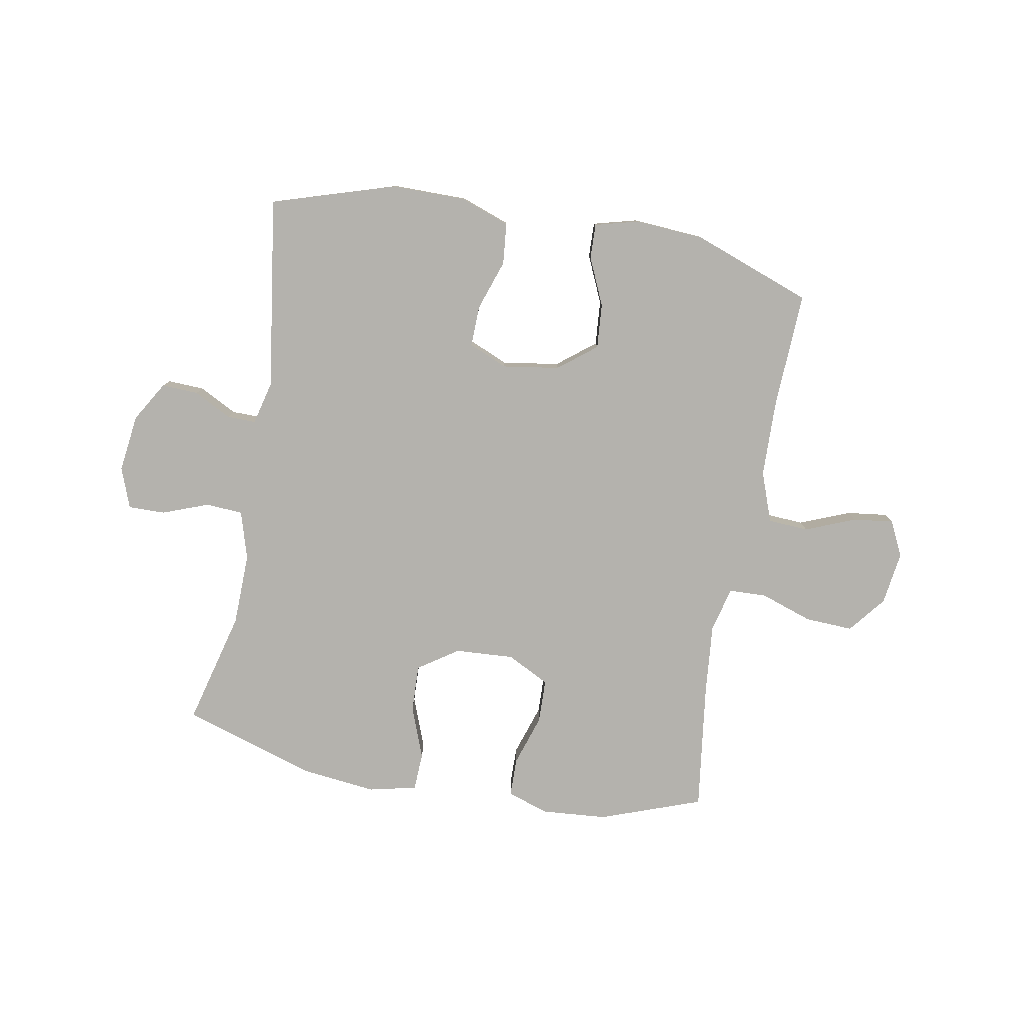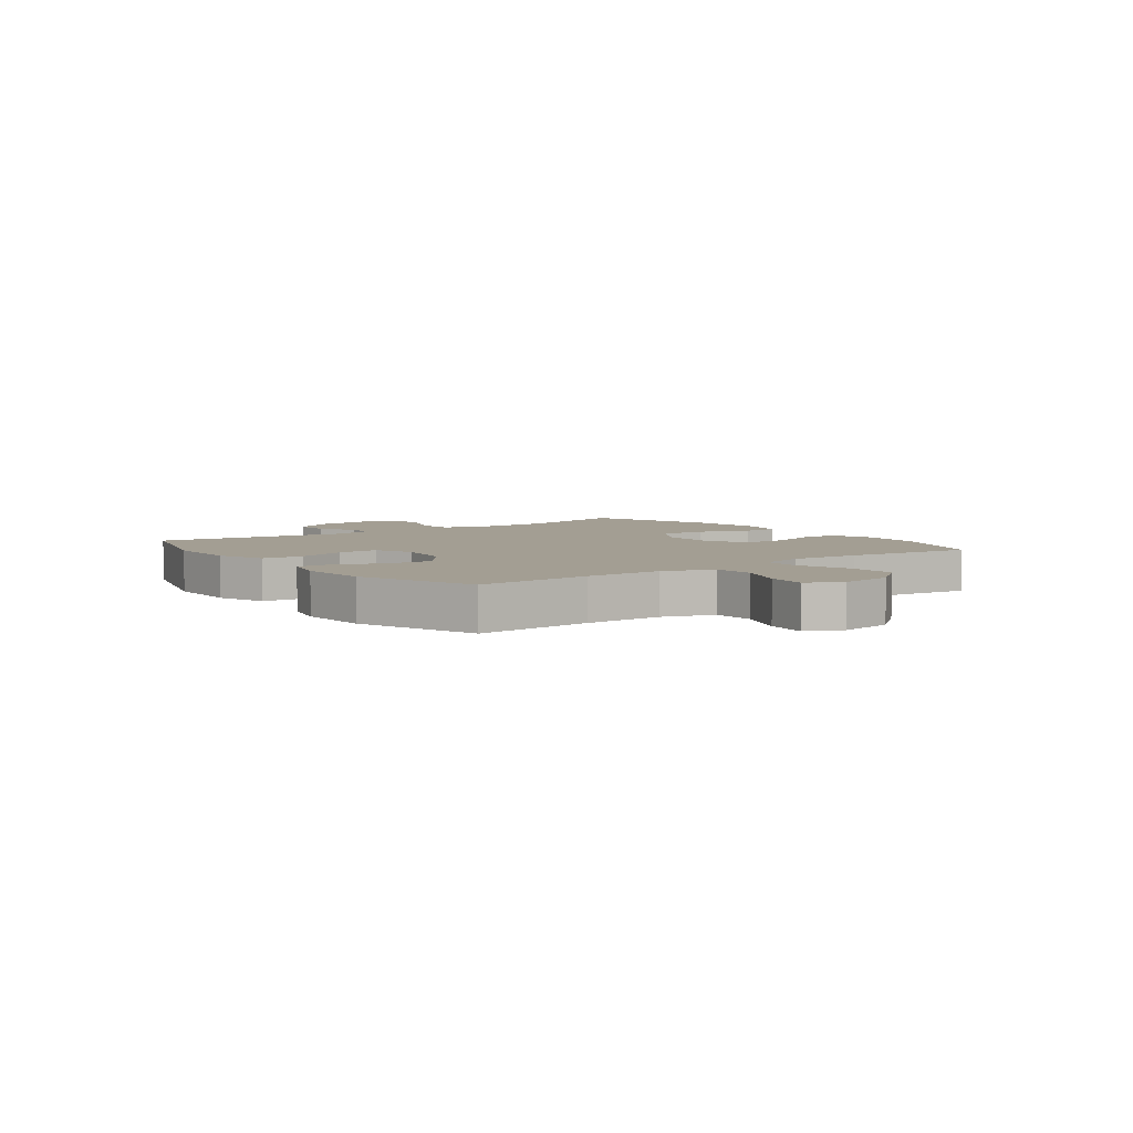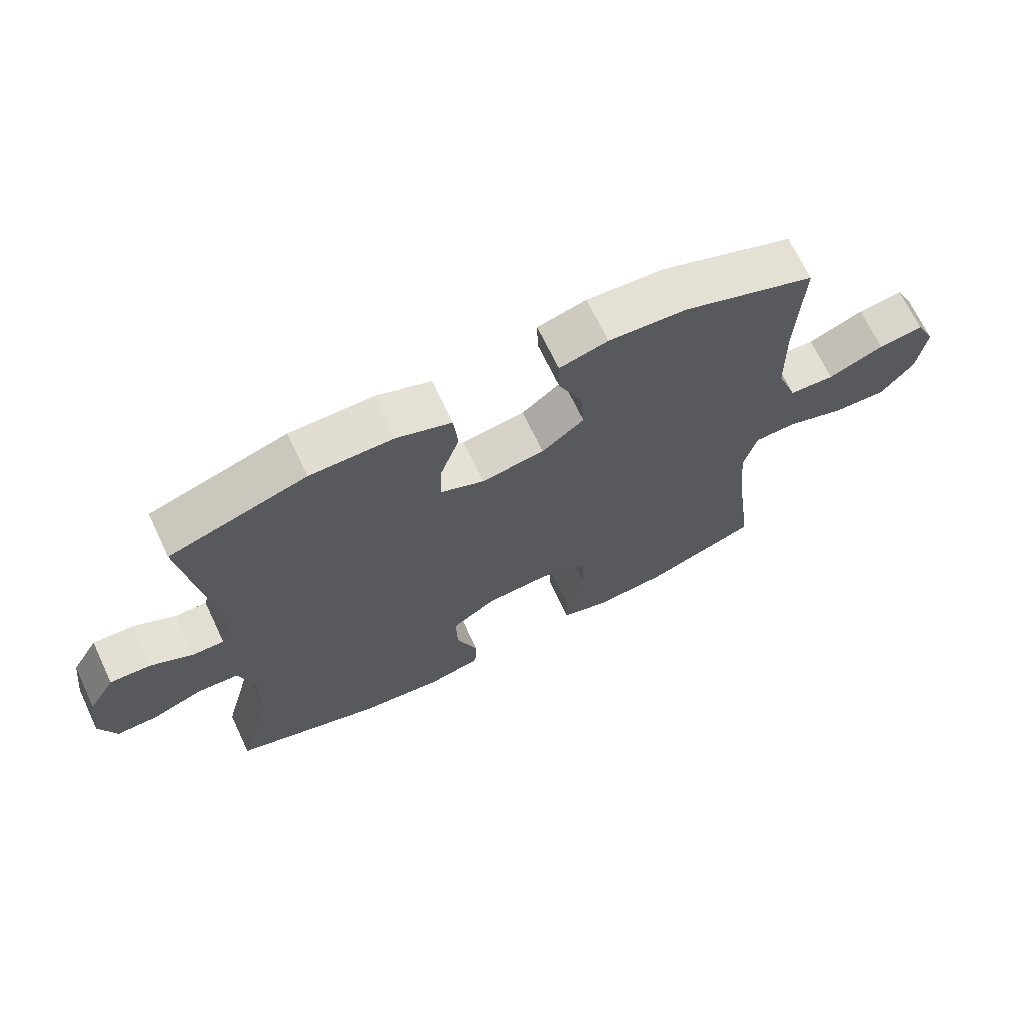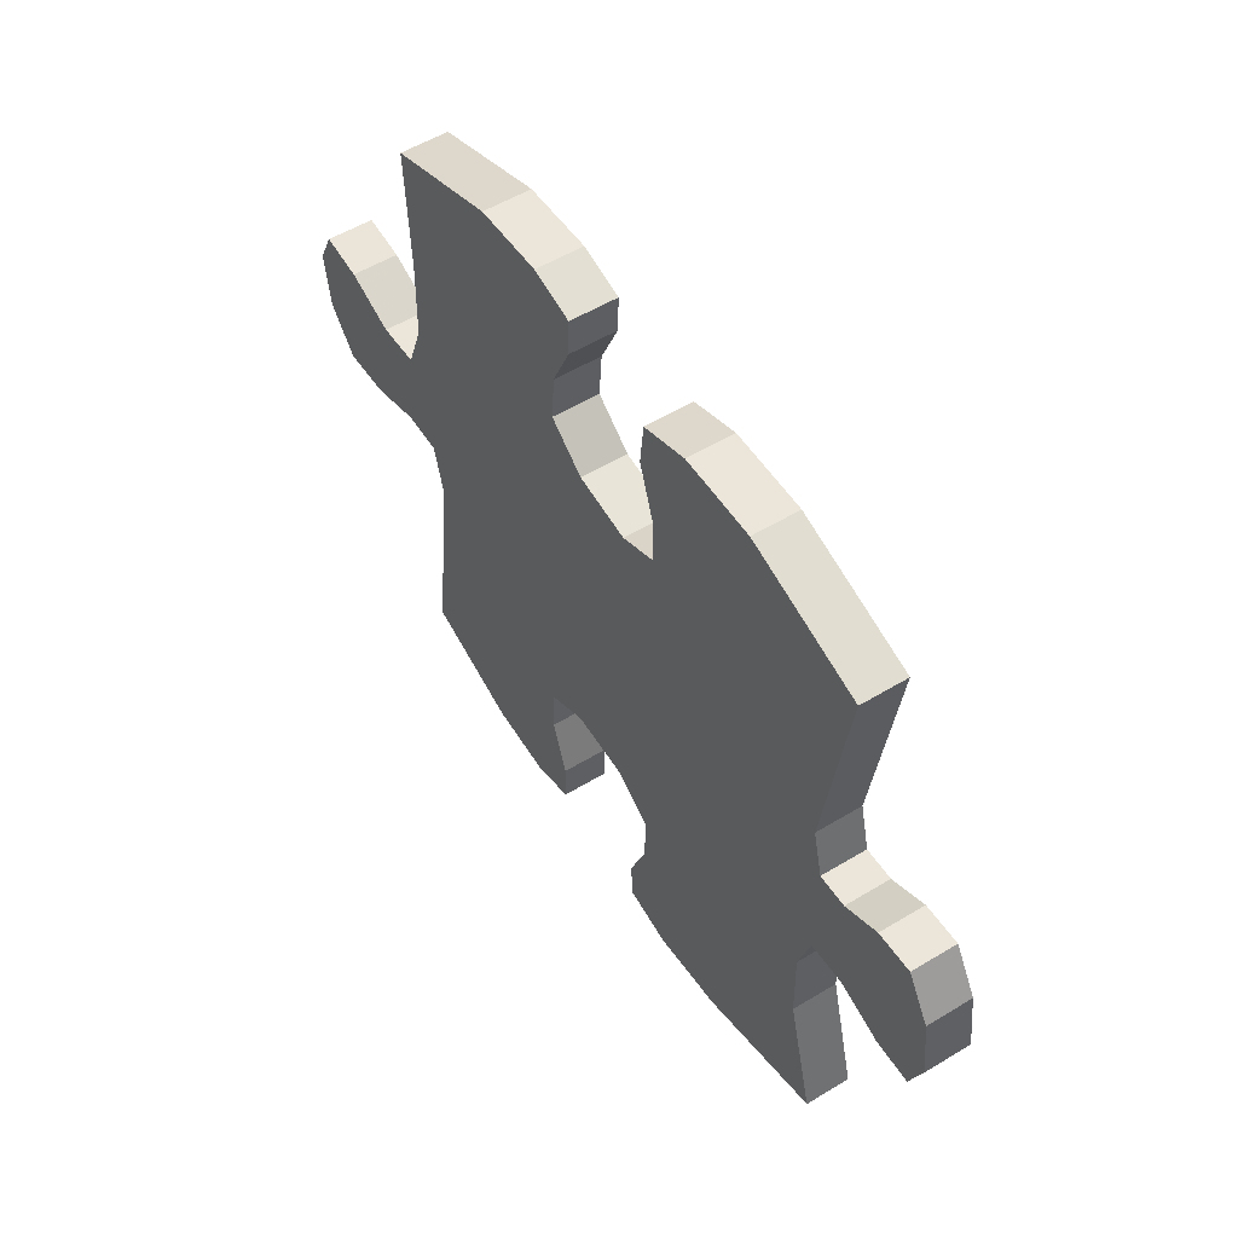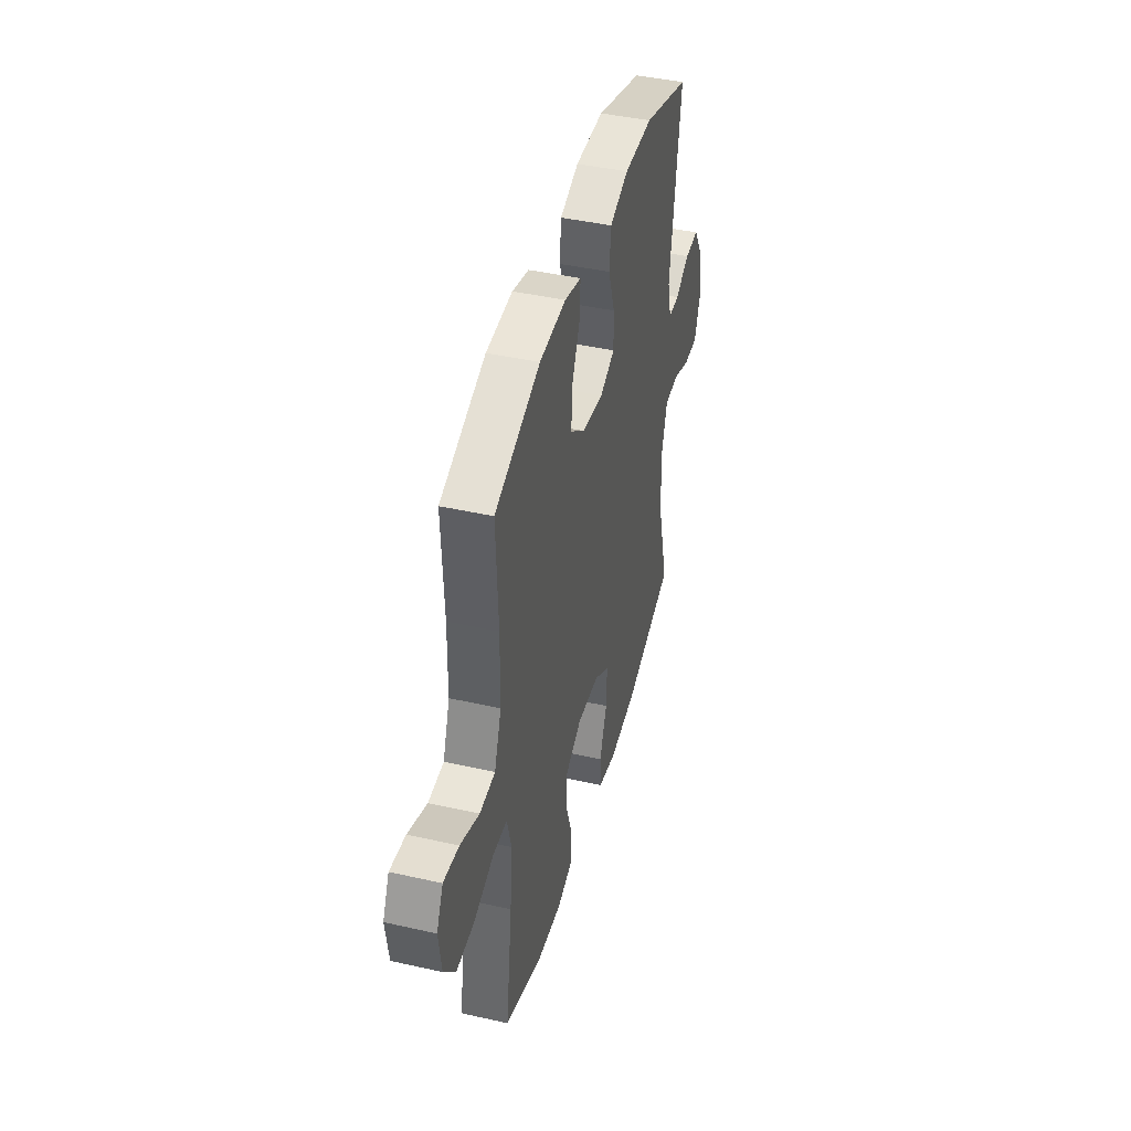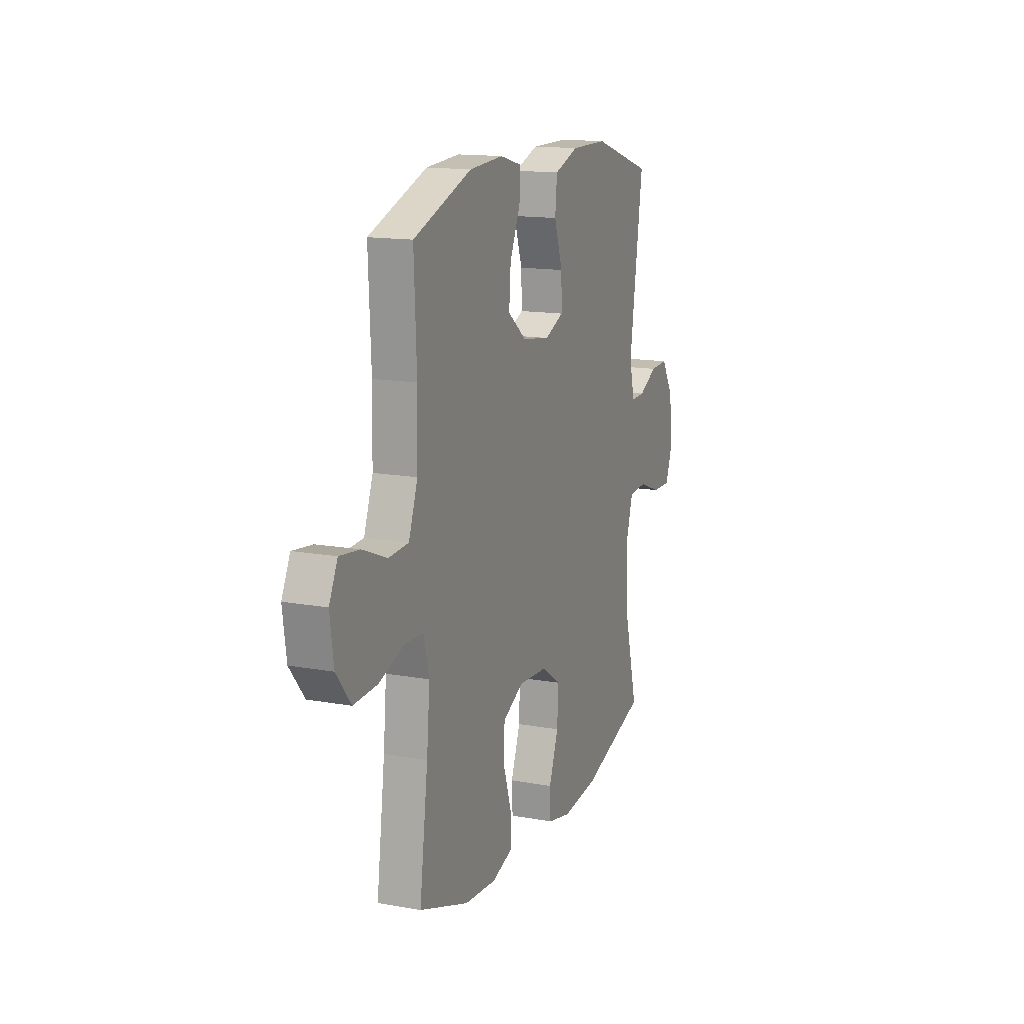
<metadata>
{"format":"obj","ext":"obj","renderer":"f3d","projection":"perspective","resolution":1024,"background":"white","views":[{"elev":-79.6,"azim":-10.2,"up":"+Y"},{"elev":5.2,"azim":53.1,"up":"+Y"},{"elev":68.6,"azim":-25.4,"up":"+Z"},{"elev":54.6,"azim":-122.6,"up":"+Z"},{"elev":42.9,"azim":105.0,"up":"+Z"},{"elev":14.6,"azim":111.5,"up":"+Z"}]}
</metadata>
<code>
v -0.5 0.07 -0.5
v -0.448 0.07 -0.3
v -0.445 0.07 -0.173
v -0.47 0.07 -0.089
v -0.535 0.07 -0.085
v -0.615 0.07 -0.115
v -0.68 0.07 -0.116
v -0.706 0.07 -0.045
v -0.693 0.07 0.056
v -0.651 0.07 0.126
v -0.587 0.07 0.123
v -0.521 0.07 0.089
v -0.471 0.07 0.088
v -0.452 0.07 0.164
v -0.5 0.07 0.5
v -0.285 0.07 0.567
v -0.154 0.07 0.567
v -0.068 0.07 0.536
v -0.061 0.07 0.464
v -0.091 0.07 0.376
v -0.093 0.07 0.304
v -0.025 0.07 0.275
v 0.074 0.07 0.29
v 0.14 0.07 0.342
v 0.134 0.07 0.42
v 0.097 0.07 0.503
v 0.095 0.07 0.564
v 0.171 0.07 0.584
v 0.292 0.07 0.576
v 0.5 0.07 0.5
v 0.491 0.07 0.298
v 0.494 0.07 0.162
v 0.526 0.07 0.074
v 0.597 0.07 0.07
v 0.684 0.07 0.105
v 0.755 0.07 0.114
v 0.785 0.07 0.052
v 0.772 0.07 -0.041
v 0.72 0.07 -0.106
v 0.636 0.07 -0.102
v 0.545 0.07 -0.071
v 0.479 0.07 -0.073
v 0.459 0.07 -0.151
v 0.47 0.07 -0.273
v 0.5 0.07 -0.5
v 0.322 0.07 -0.564
v 0.208 0.07 -0.573
v 0.135 0.07 -0.549
v 0.134 0.07 -0.481
v 0.163 0.07 -0.392
v 0.161 0.07 -0.315
v 0.087 0.07 -0.277
v -0.016 0.07 -0.283
v -0.086 0.07 -0.33
v -0.083 0.07 -0.413
v -0.049 0.07 -0.504
v -0.052 0.07 -0.57
v -0.136 0.07 -0.589
v -0.267 0.07 -0.574
v -0.5 0 -0.5
v -0.448 0 -0.3
v -0.445 0 -0.173
v -0.47 0 -0.089
v -0.535 0 -0.085
v -0.615 0 -0.115
v -0.68 0 -0.116
v -0.706 0 -0.045
v -0.693 0 0.056
v -0.651 0 0.126
v -0.587 0 0.123
v -0.521 0 0.089
v -0.471 0 0.088
v -0.452 0 0.164
v -0.5 0 0.5
v -0.285 0 0.567
v -0.154 0 0.567
v -0.068 0 0.536
v -0.061 0 0.464
v -0.091 0 0.376
v -0.093 0 0.304
v -0.025 0 0.275
v 0.074 0 0.29
v 0.14 0 0.342
v 0.134 0 0.42
v 0.097 0 0.503
v 0.095 0 0.564
v 0.171 0 0.584
v 0.292 0 0.576
v 0.5 0 0.5
v 0.491 0 0.298
v 0.494 0 0.162
v 0.526 0 0.074
v 0.597 0 0.07
v 0.684 0 0.105
v 0.755 0 0.114
v 0.785 0 0.052
v 0.772 0 -0.041
v 0.72 0 -0.106
v 0.636 0 -0.102
v 0.545 0 -0.071
v 0.479 0 -0.073
v 0.459 0 -0.151
v 0.47 0 -0.273
v 0.5 0 -0.5
v 0.322 0 -0.564
v 0.208 0 -0.573
v 0.135 0 -0.549
v 0.134 0 -0.481
v 0.163 0 -0.392
v 0.161 0 -0.315
v 0.087 0 -0.277
v -0.016 0 -0.283
v -0.086 0 -0.33
v -0.083 0 -0.413
v -0.049 0 -0.504
v -0.052 0 -0.57
v -0.136 0 -0.589
v -0.267 0 -0.574
f 58 59 1 2
f 55 56 57 58
f 54 55 58 2
f 53 54 2 3
f 52 53 3 4
f 47 48 49 50
f 47 50 51
f 44 45 46 47
f 43 44 47 51
f 42 43 51 52
f 38 39 40 41
f 38 41 42
f 37 38 42
f 34 35 36 37
f 33 34 37 42
f 32 33 42 52
f 28 29 30 31
f 25 26 27 28
f 24 25 28 31
f 23 24 31 32
f 17 18 19 20
f 17 20 21
f 14 15 16 17
f 13 14 17 21
f 9 10 11 12
f 9 12 13
f 8 9 13
f 5 6 7 8
f 4 5 8 13
f 22 23 32 52
f 21 22 52
f 4 13 21 52
f 61 60 118 117
f 117 116 115 114
f 61 117 114 113
f 62 61 113 112
f 63 62 112 111
f 109 108 107 106
f 110 109 106
f 106 105 104 103
f 110 106 103 102
f 111 110 102 101
f 100 99 98 97
f 101 100 97
f 101 97 96
f 96 95 94 93
f 101 96 93 92
f 111 101 92 91
f 90 89 88 87
f 87 86 85 84
f 90 87 84 83
f 91 90 83 82
f 79 78 77 76
f 80 79 76
f 76 75 74 73
f 80 76 73 72
f 71 70 69 68
f 72 71 68
f 72 68 67
f 67 66 65 64
f 72 67 64 63
f 111 91 82 81
f 111 81 80
f 111 80 72 63
f 1 60 61 2
f 2 61 62 3
f 3 62 63 4
f 4 63 64 5
f 5 64 65 6
f 6 65 66 7
f 7 66 67 8
f 8 67 68 9
f 9 68 69 10
f 10 69 70 11
f 11 70 71 12
f 12 71 72 13
f 13 72 73 14
f 14 73 74 15
f 15 74 75 16
f 16 75 76 17
f 17 76 77 18
f 18 77 78 19
f 19 78 79 20
f 20 79 80 21
f 21 80 81 22
f 22 81 82 23
f 23 82 83 24
f 24 83 84 25
f 25 84 85 26
f 26 85 86 27
f 27 86 87 28
f 28 87 88 29
f 29 88 89 30
f 30 89 90 31
f 31 90 91 32
f 32 91 92 33
f 33 92 93 34
f 34 93 94 35
f 35 94 95 36
f 36 95 96 37
f 37 96 97 38
f 38 97 98 39
f 39 98 99 40
f 40 99 100 41
f 41 100 101 42
f 42 101 102 43
f 43 102 103 44
f 44 103 104 45
f 45 104 105 46
f 46 105 106 47
f 47 106 107 48
f 48 107 108 49
f 49 108 109 50
f 50 109 110 51
f 51 110 111 52
f 52 111 112 53
f 53 112 113 54
f 54 113 114 55
f 55 114 115 56
f 56 115 116 57
f 57 116 117 58
f 58 117 118 59
f 59 118 60 1

</code>
